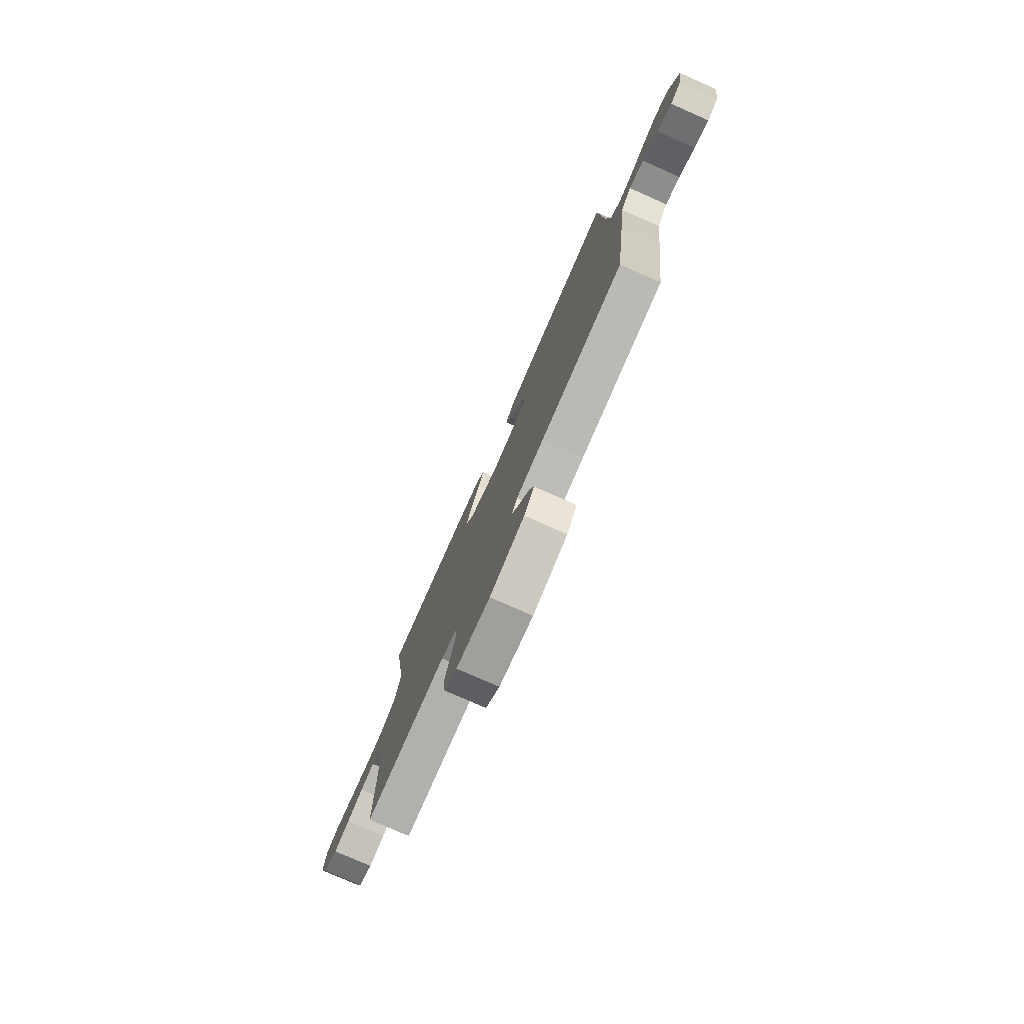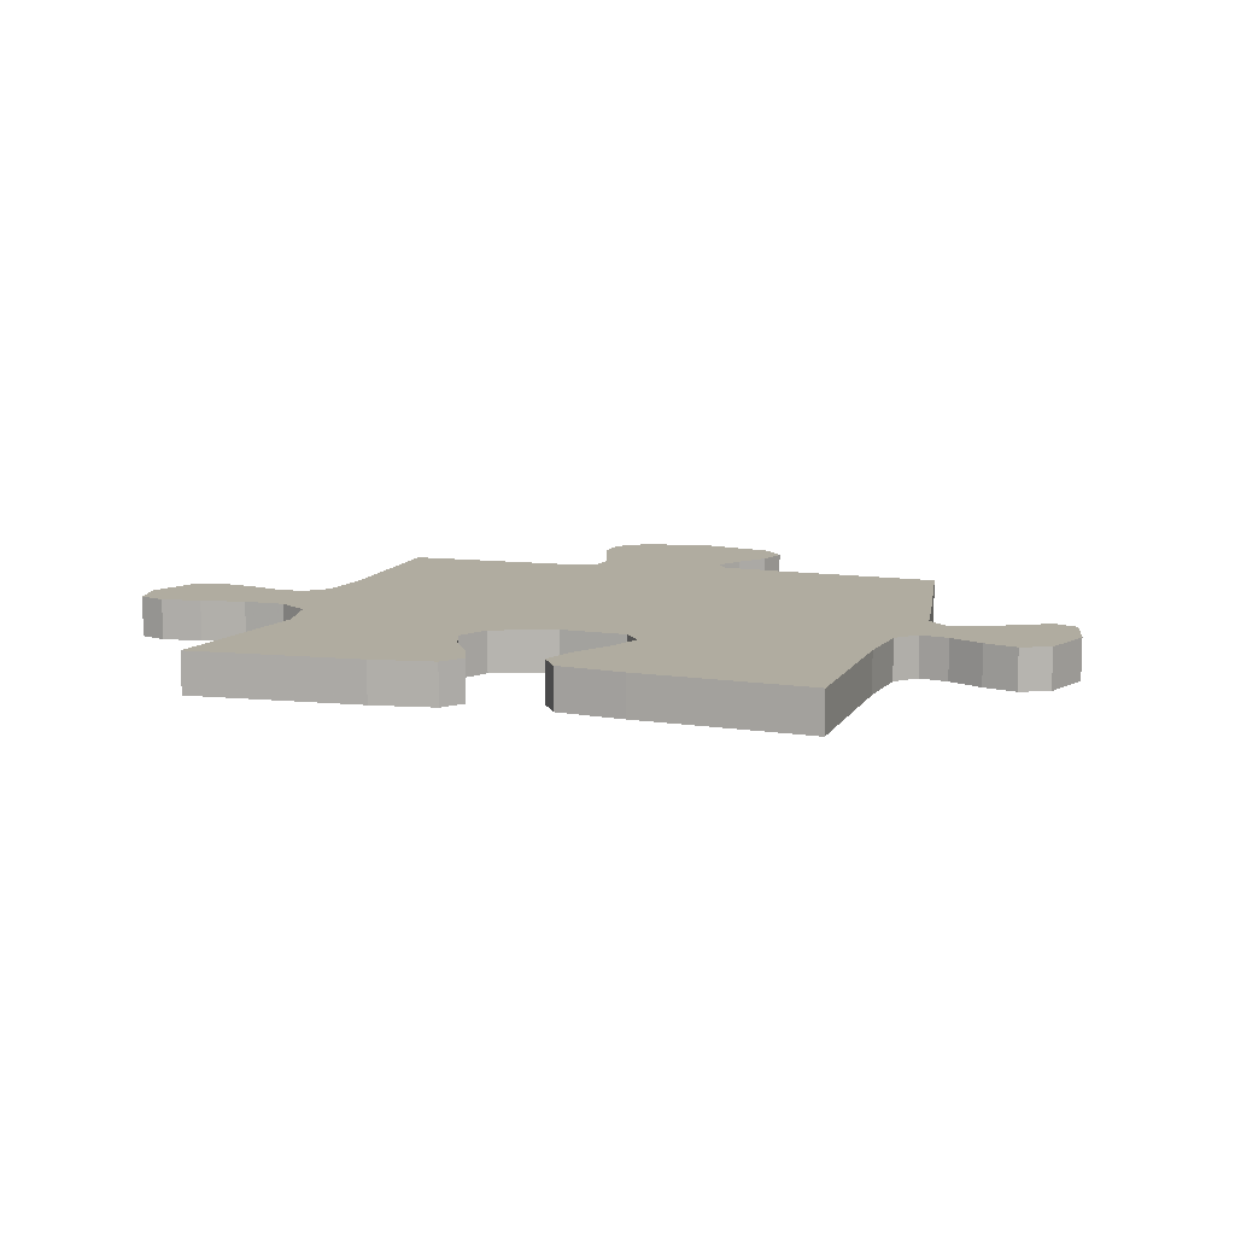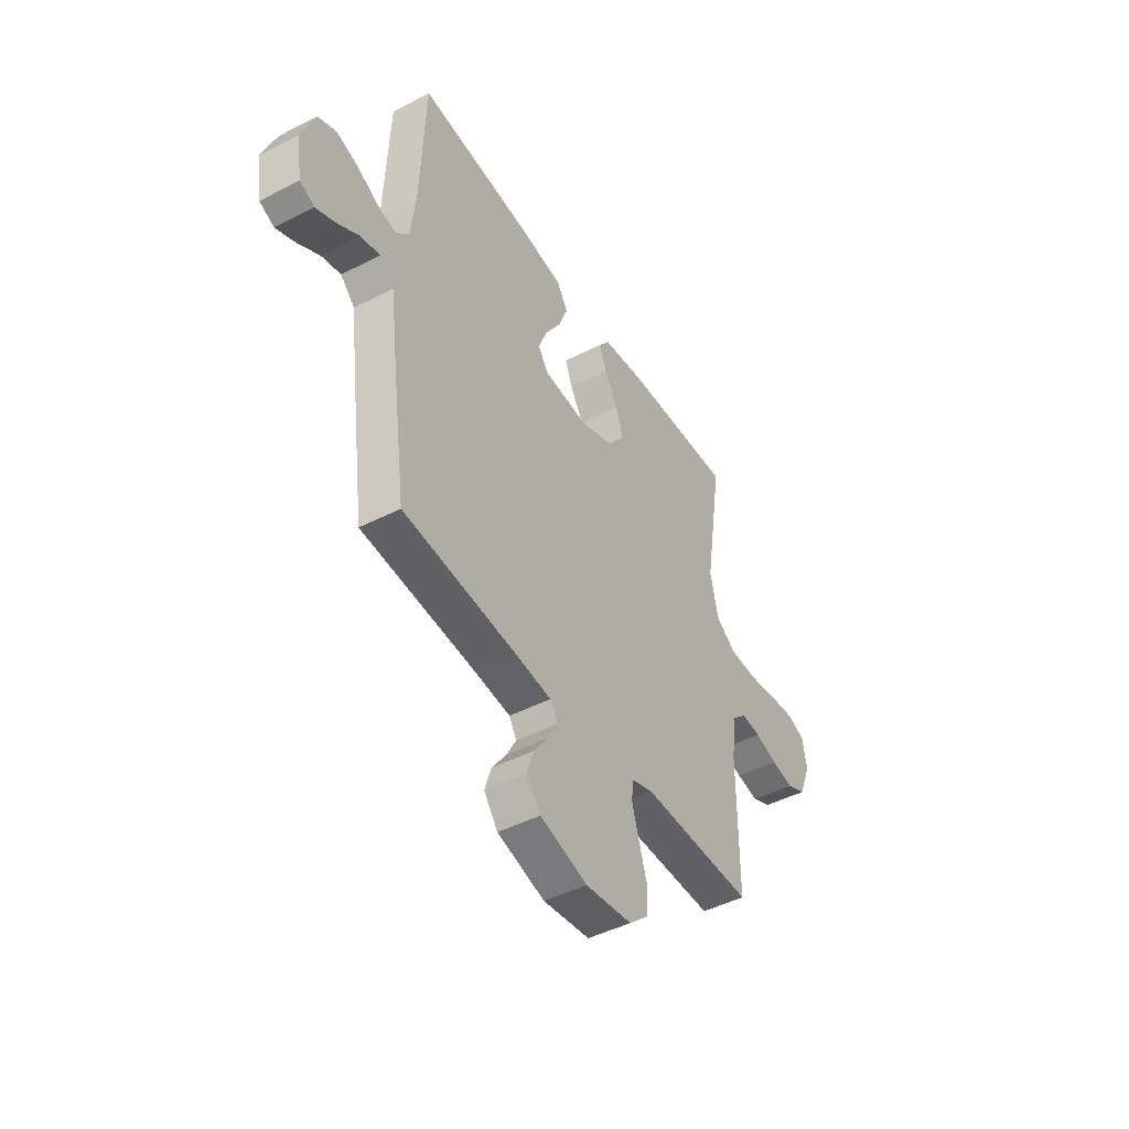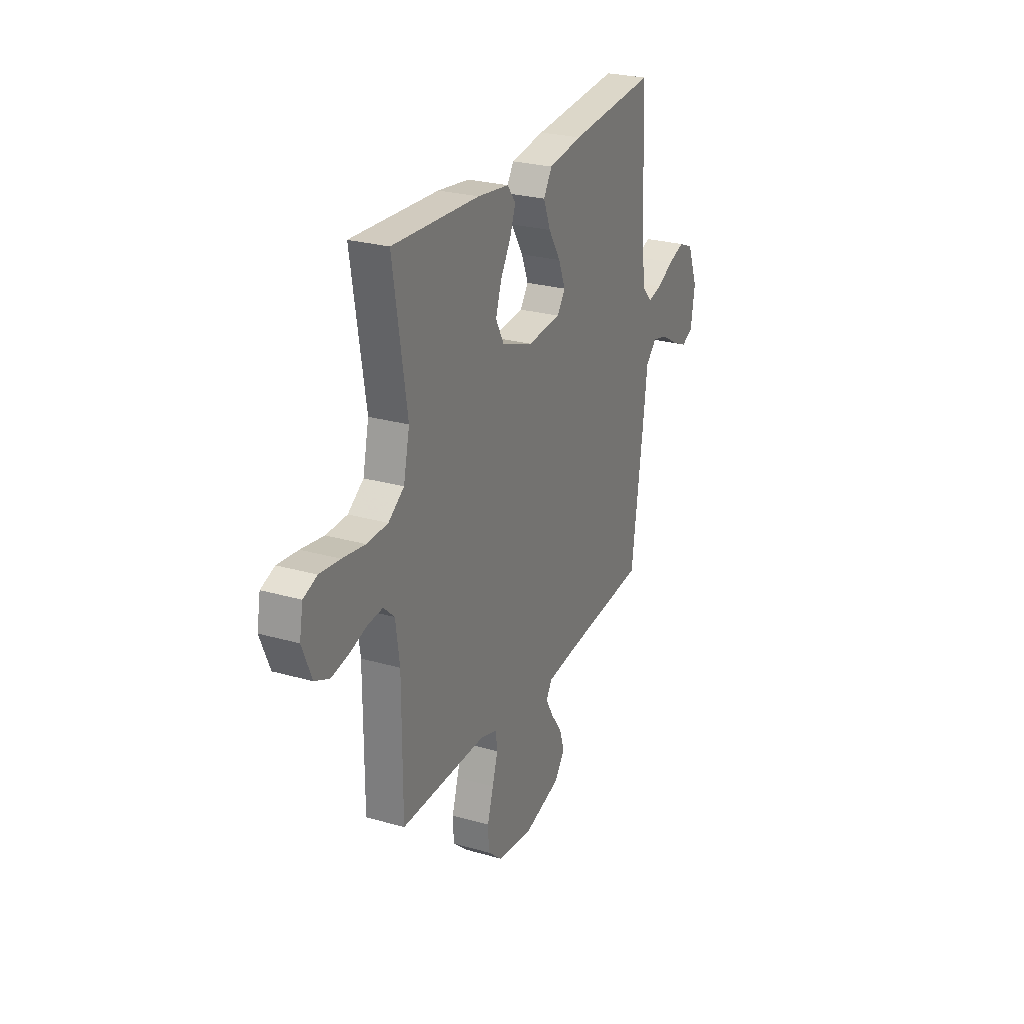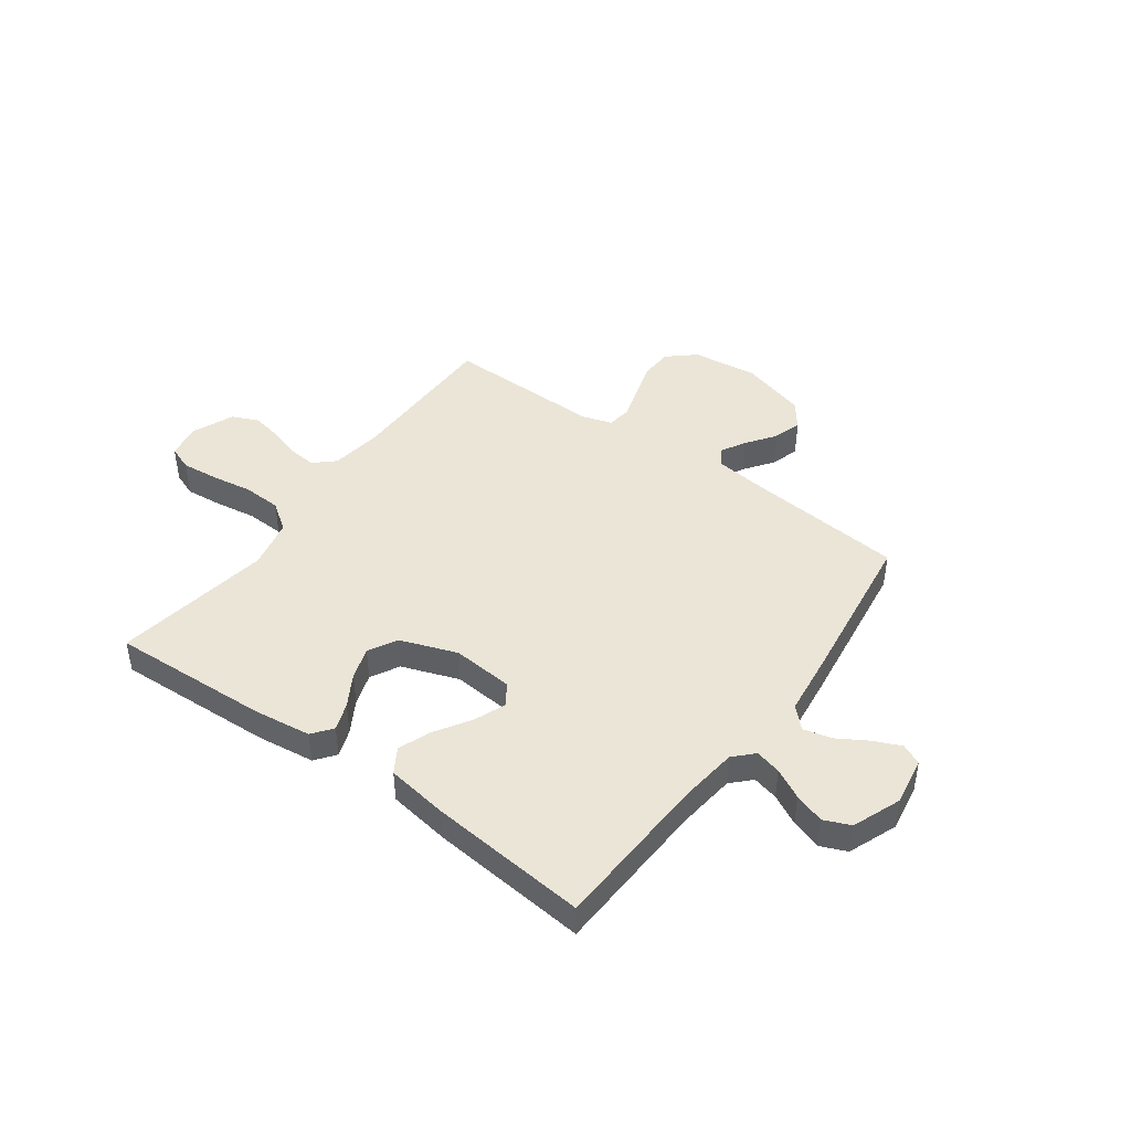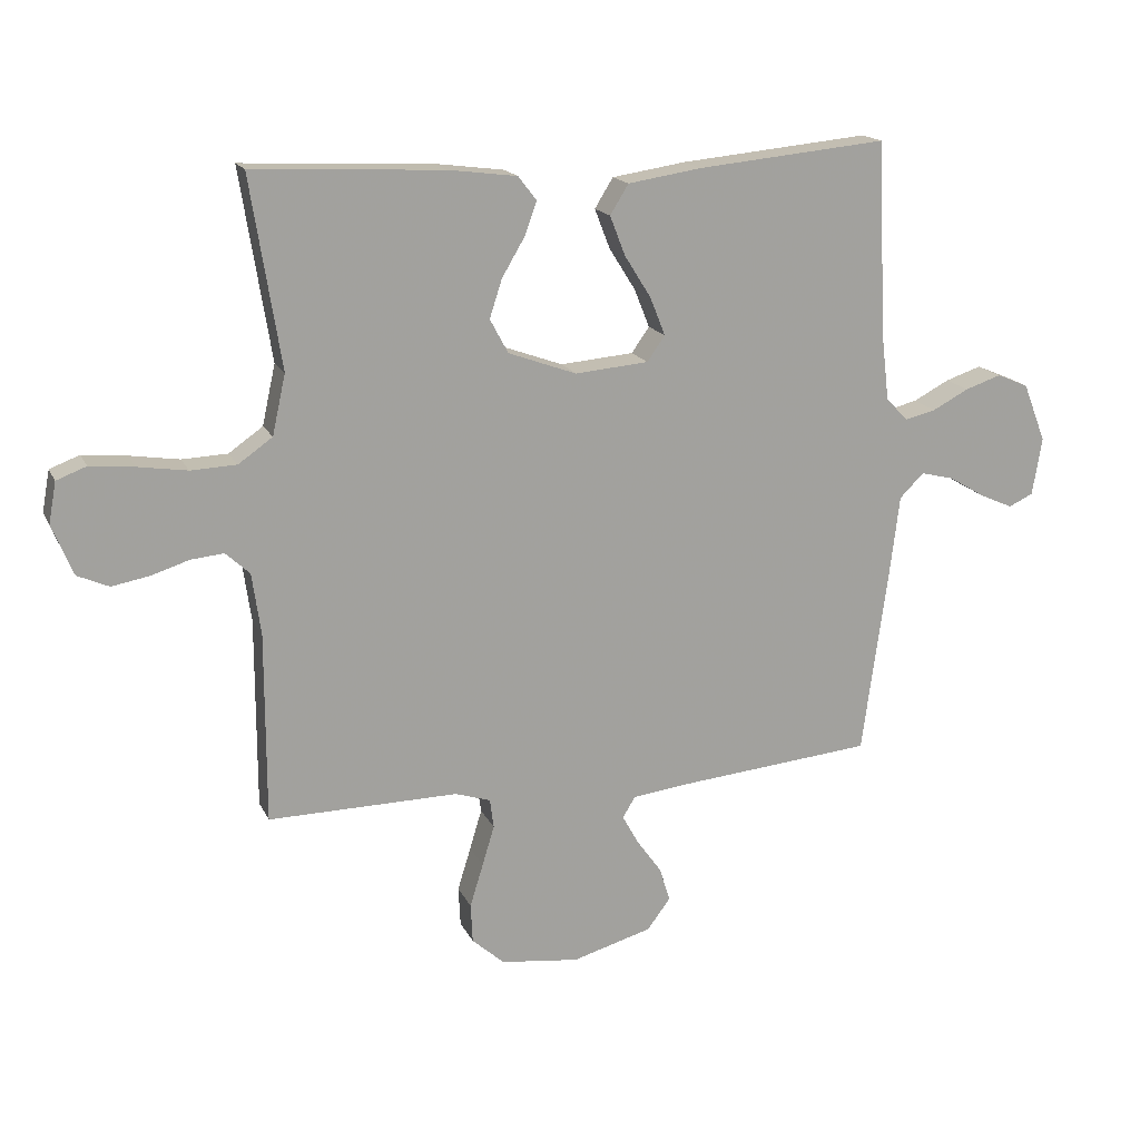
<metadata>
{"format":"obj","ext":"obj","renderer":"f3d","projection":"perspective","resolution":1024,"background":"white","views":[{"elev":-77.9,"azim":66.2,"up":"+Z"},{"elev":10.0,"azim":16.4,"up":"+Y"},{"elev":-45.4,"azim":120.7,"up":"+Z"},{"elev":26.0,"azim":-65.5,"up":"+Z"},{"elev":44.3,"azim":36.0,"up":"+Y"},{"elev":16.8,"azim":-18.7,"up":"+Z"}]}
</metadata>
<code>
v 0.5 0.07 -0.5
v 0.2 0.07 -0.528
v 0.101 0.07 -0.54
v 0.081 0.07 -0.573
v 0.107 0.07 -0.62
v 0.146 0.07 -0.674
v 0.163 0.07 -0.728
v 0.126 0.07 -0.777
v 0 0.07 -0.813
v -0.124 0.07 -0.798
v -0.175 0.07 -0.753
v -0.178 0.07 -0.691
v -0.157 0.07 -0.623
v -0.138 0.07 -0.56
v -0.144 0.07 -0.514
v -0.2 0.07 -0.496
v -0.5 0.07 -0.5
v -0.5 0.07 -0.2
v -0.514 0.07 -0.102
v -0.552 0.07 -0.067
v -0.604 0.07 -0.072
v -0.664 0.07 -0.091
v -0.723 0.07 -0.102
v -0.773 0.07 -0.08
v -0.806 0.07 0
v -0.794 0.07 0.065
v -0.747 0.07 0.083
v -0.677 0.07 0.076
v -0.599 0.07 0.064
v -0.527 0.07 0.067
v -0.473 0.07 0.105
v -0.452 0.07 0.2
v -0.5 0.07 0.5
v -0.2 0.07 0.486
v -0.091 0.07 0.472
v -0.062 0.07 0.434
v -0.081 0.07 0.382
v -0.117 0.07 0.321
v -0.137 0.07 0.26
v -0.108 0.07 0.206
v 0 0.07 0.167
v 0.116 0.07 0.177
v 0.144 0.07 0.217
v 0.12 0.07 0.277
v 0.078 0.07 0.344
v 0.054 0.07 0.406
v 0.083 0.07 0.453
v 0.2 0.07 0.471
v 0.5 0.07 0.5
v 0.513 0.07 0.2
v 0.526 0.07 0.088
v 0.561 0.07 0.052
v 0.61 0.07 0.064
v 0.667 0.07 0.094
v 0.724 0.07 0.113
v 0.774 0.07 0.092
v 0.81 0.07 0
v 0.795 0.07 -0.092
v 0.756 0.07 -0.11
v 0.704 0.07 -0.087
v 0.647 0.07 -0.053
v 0.594 0.07 -0.04
v 0.556 0.07 -0.078
v 0.541 0.07 -0.2
v 0.5 0 -0.5
v 0.2 0 -0.528
v 0.101 0 -0.54
v 0.081 0 -0.573
v 0.107 0 -0.62
v 0.146 0 -0.674
v 0.163 0 -0.728
v 0.126 0 -0.777
v 0 0 -0.813
v -0.124 0 -0.798
v -0.175 0 -0.753
v -0.178 0 -0.691
v -0.157 0 -0.623
v -0.138 0 -0.56
v -0.144 0 -0.514
v -0.2 0 -0.496
v -0.5 0 -0.5
v -0.5 0 -0.2
v -0.514 0 -0.102
v -0.552 0 -0.067
v -0.604 0 -0.072
v -0.664 0 -0.091
v -0.723 0 -0.102
v -0.773 0 -0.08
v -0.806 0 0
v -0.794 0 0.065
v -0.747 0 0.083
v -0.677 0 0.076
v -0.599 0 0.064
v -0.527 0 0.067
v -0.473 0 0.105
v -0.452 0 0.2
v -0.5 0 0.5
v -0.2 0 0.486
v -0.091 0 0.472
v -0.062 0 0.434
v -0.081 0 0.382
v -0.117 0 0.321
v -0.137 0 0.26
v -0.108 0 0.206
v 0 0 0.167
v 0.116 0 0.177
v 0.144 0 0.217
v 0.12 0 0.277
v 0.078 0 0.344
v 0.054 0 0.406
v 0.083 0 0.453
v 0.2 0 0.471
v 0.5 0 0.5
v 0.513 0 0.2
v 0.526 0 0.088
v 0.561 0 0.052
v 0.61 0 0.064
v 0.667 0 0.094
v 0.724 0 0.113
v 0.774 0 0.092
v 0.81 0 0
v 0.795 0 -0.092
v 0.756 0 -0.11
v 0.704 0 -0.087
v 0.647 0 -0.053
v 0.594 0 -0.04
v 0.556 0 -0.078
v 0.541 0 -0.2
f 63 64 1 2
f 59 60 61
f 58 59 61
f 57 58 61
f 56 57 61
f 55 56 61
f 54 55 61
f 53 54 61
f 52 53 61 62
f 51 52 62 63
f 48 49 50
f 47 48 50
f 46 47 50
f 45 46 50
f 44 45 50
f 43 44 50 51
f 63 2 3
f 51 63 3
f 43 51 3
f 42 43 3
f 36 37 38
f 35 36 38
f 34 35 38
f 33 34 38
f 32 33 38
f 31 32 38 39
f 30 31 39 40
f 27 28 29
f 26 27 29
f 25 26 29
f 24 25 29
f 23 24 29
f 22 23 29
f 21 22 29
f 20 21 29 30
f 30 40 41
f 20 30 41
f 19 20 41
f 16 17 18
f 42 3 4
f 41 42 4
f 19 41 4
f 18 19 4
f 16 18 4
f 15 16 4
f 11 12 13
f 10 11 13
f 9 10 13
f 8 9 13
f 7 8 13
f 6 7 13
f 5 6 13
f 14 15 4 5
f 5 13 14
f 66 65 128 127
f 125 124 123
f 125 123 122
f 125 122 121
f 125 121 120
f 125 120 119
f 125 119 118
f 125 118 117
f 126 125 117 116
f 127 126 116 115
f 114 113 112
f 114 112 111
f 114 111 110
f 114 110 109
f 114 109 108
f 115 114 108 107
f 67 66 127
f 67 127 115
f 67 115 107
f 67 107 106
f 102 101 100
f 102 100 99
f 102 99 98
f 102 98 97
f 102 97 96
f 103 102 96 95
f 104 103 95 94
f 93 92 91
f 93 91 90
f 93 90 89
f 93 89 88
f 93 88 87
f 93 87 86
f 93 86 85
f 94 93 85 84
f 105 104 94
f 105 94 84
f 105 84 83
f 82 81 80
f 68 67 106
f 68 106 105
f 68 105 83
f 68 83 82
f 68 82 80
f 68 80 79
f 77 76 75
f 77 75 74
f 77 74 73
f 77 73 72
f 77 72 71
f 77 71 70
f 77 70 69
f 69 68 79 78
f 78 77 69
f 1 65 66 2
f 2 66 67 3
f 3 67 68 4
f 4 68 69 5
f 5 69 70 6
f 6 70 71 7
f 7 71 72 8
f 8 72 73 9
f 9 73 74 10
f 10 74 75 11
f 11 75 76 12
f 12 76 77 13
f 13 77 78 14
f 14 78 79 15
f 15 79 80 16
f 16 80 81 17
f 17 81 82 18
f 18 82 83 19
f 19 83 84 20
f 20 84 85 21
f 21 85 86 22
f 22 86 87 23
f 23 87 88 24
f 24 88 89 25
f 25 89 90 26
f 26 90 91 27
f 27 91 92 28
f 28 92 93 29
f 29 93 94 30
f 30 94 95 31
f 31 95 96 32
f 32 96 97 33
f 33 97 98 34
f 34 98 99 35
f 35 99 100 36
f 36 100 101 37
f 37 101 102 38
f 38 102 103 39
f 39 103 104 40
f 40 104 105 41
f 41 105 106 42
f 42 106 107 43
f 43 107 108 44
f 44 108 109 45
f 45 109 110 46
f 46 110 111 47
f 47 111 112 48
f 48 112 113 49
f 49 113 114 50
f 50 114 115 51
f 51 115 116 52
f 52 116 117 53
f 53 117 118 54
f 54 118 119 55
f 55 119 120 56
f 56 120 121 57
f 57 121 122 58
f 58 122 123 59
f 59 123 124 60
f 60 124 125 61
f 61 125 126 62
f 62 126 127 63
f 63 127 128 64
f 64 128 65 1

</code>
